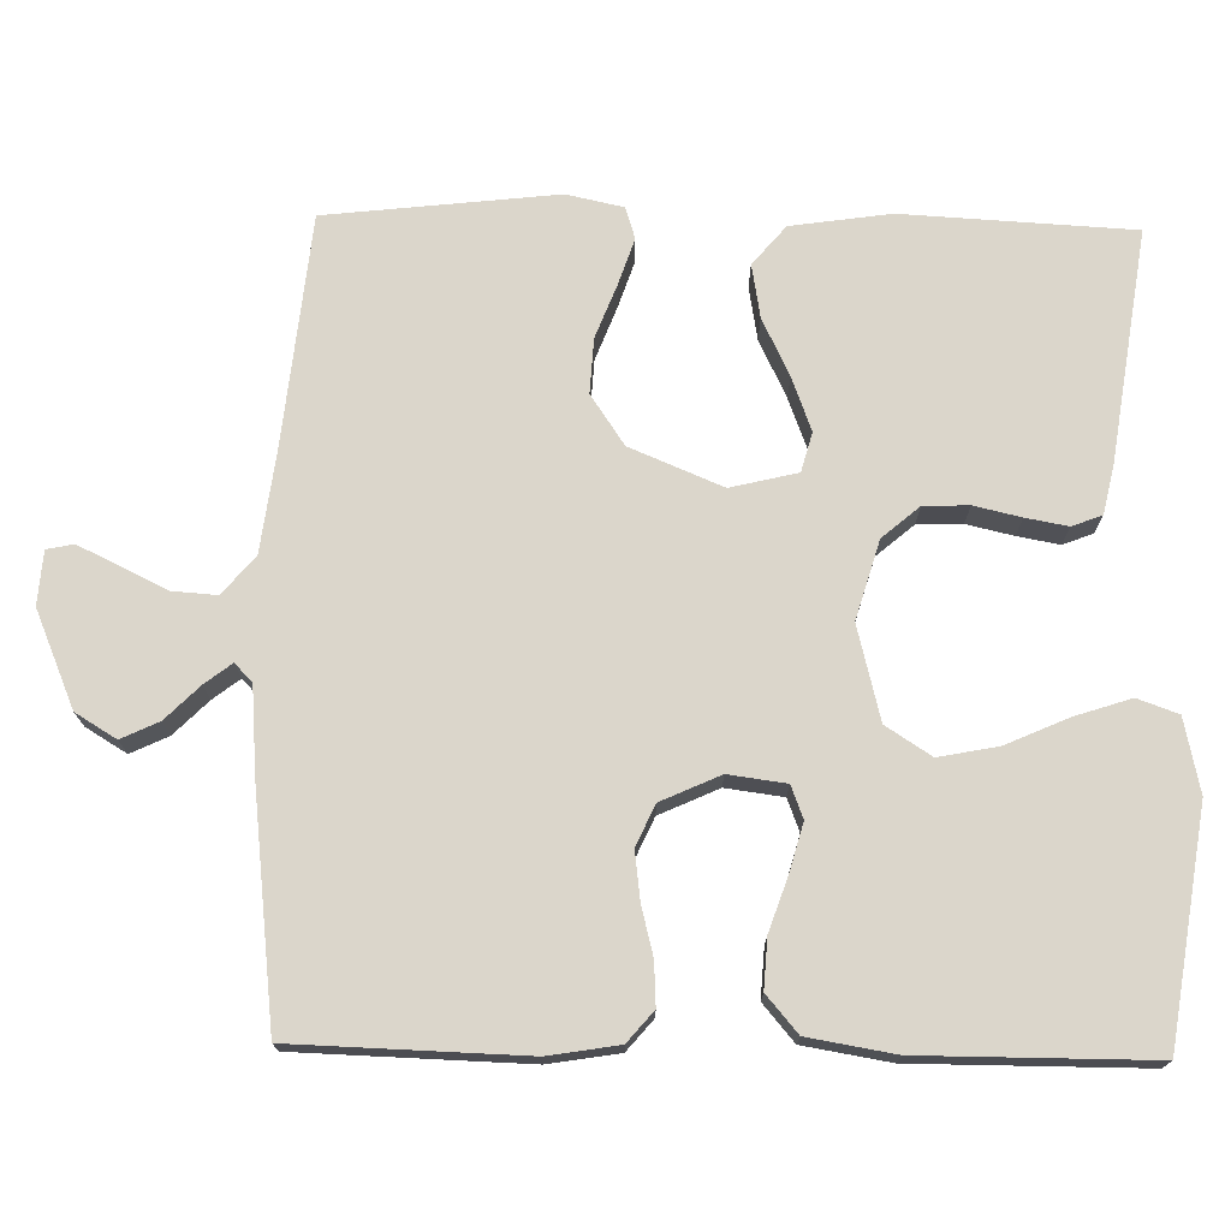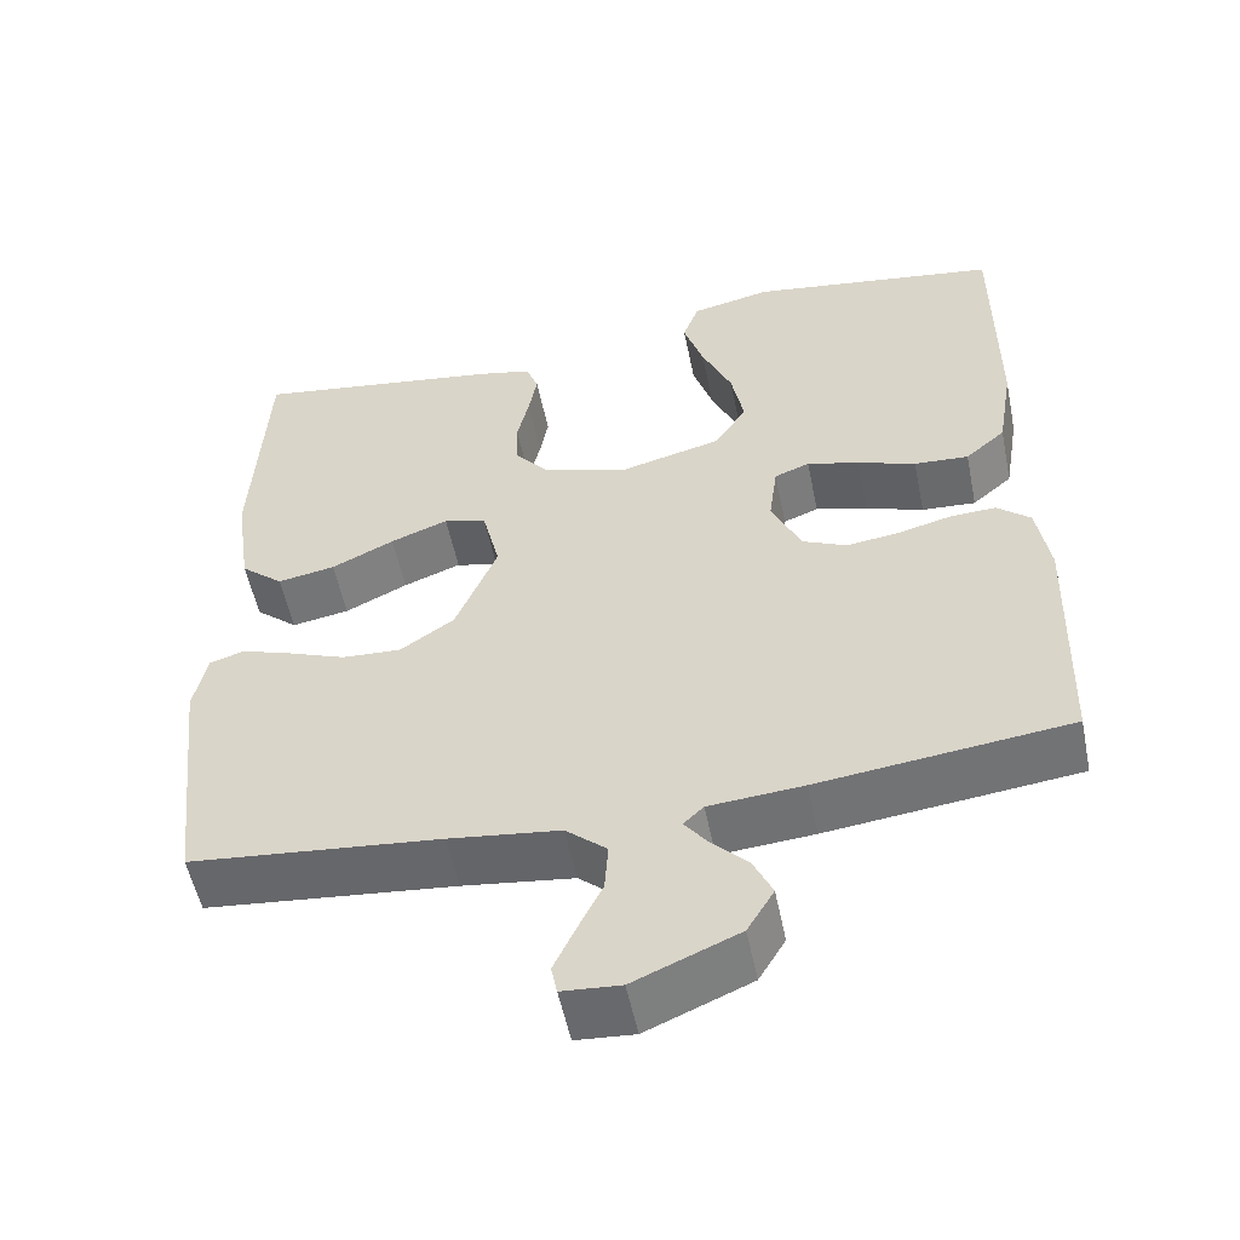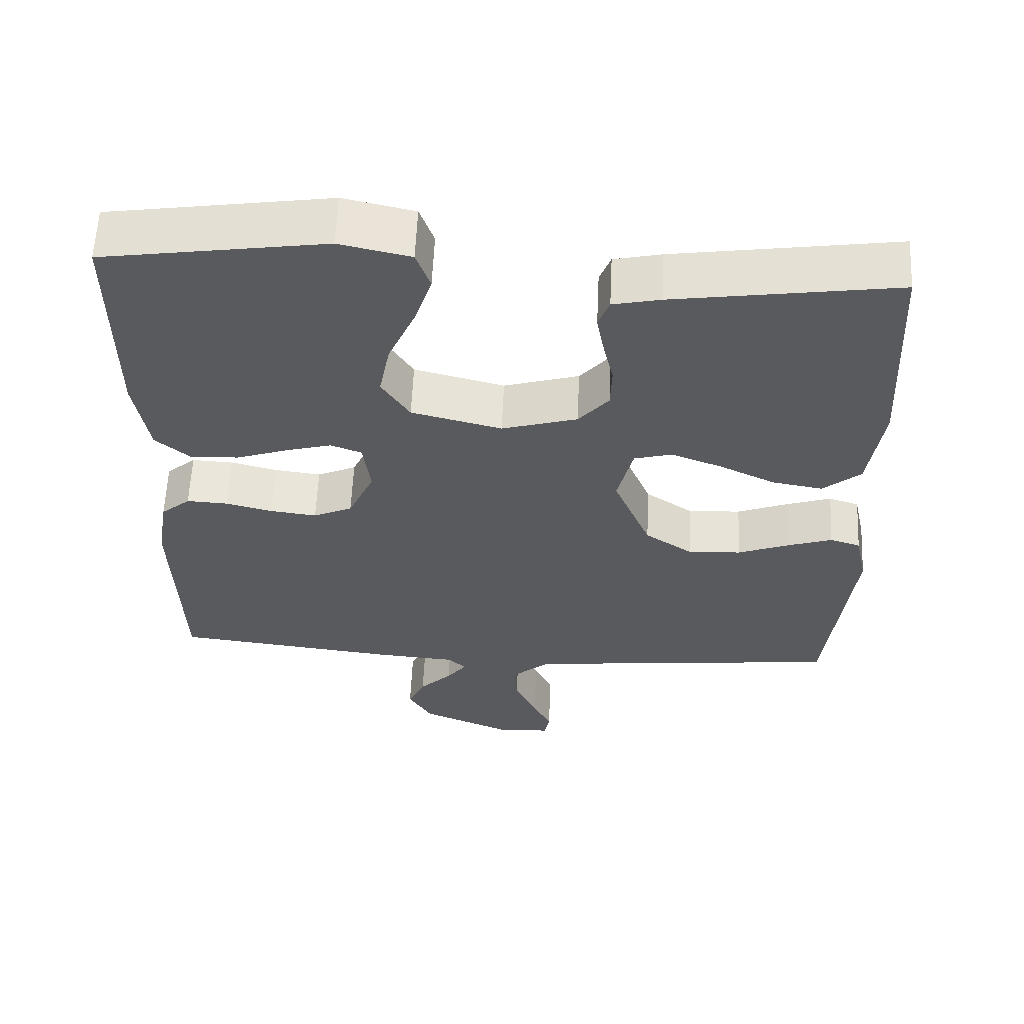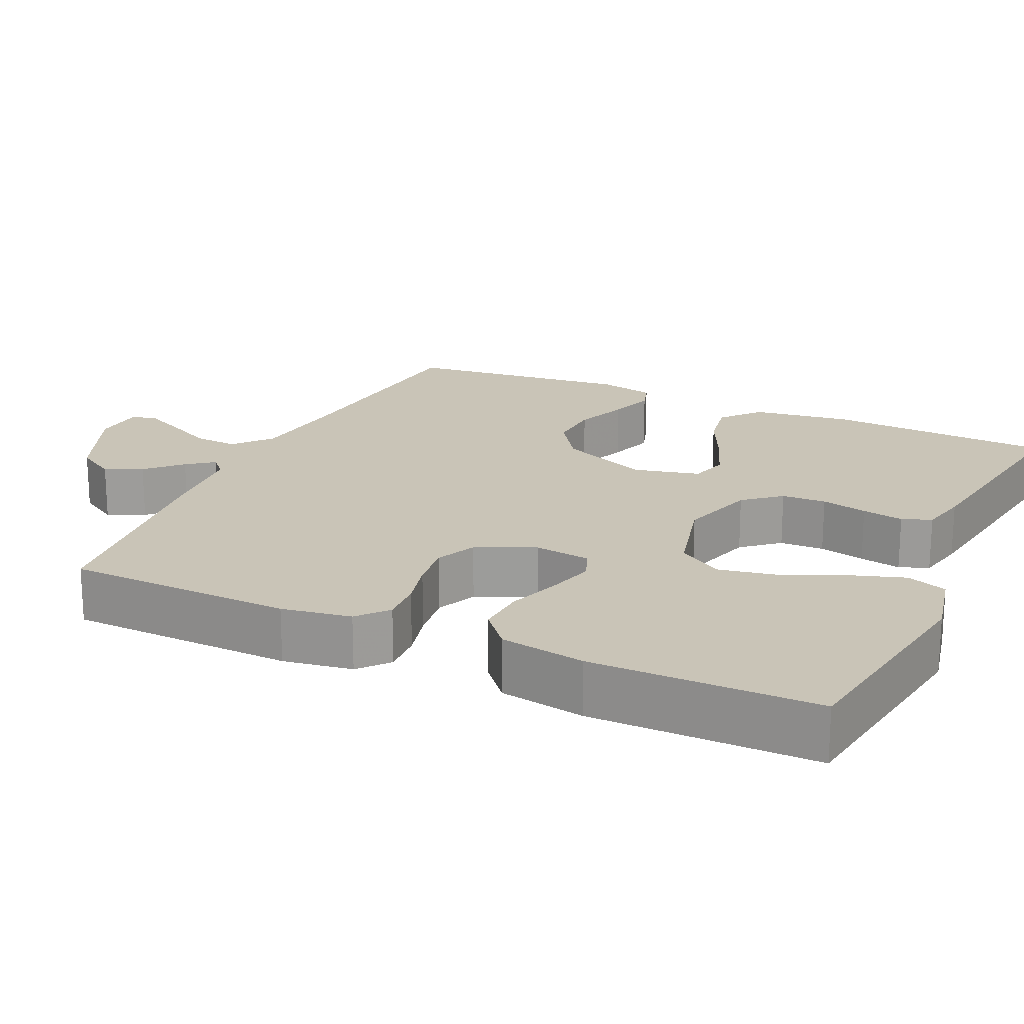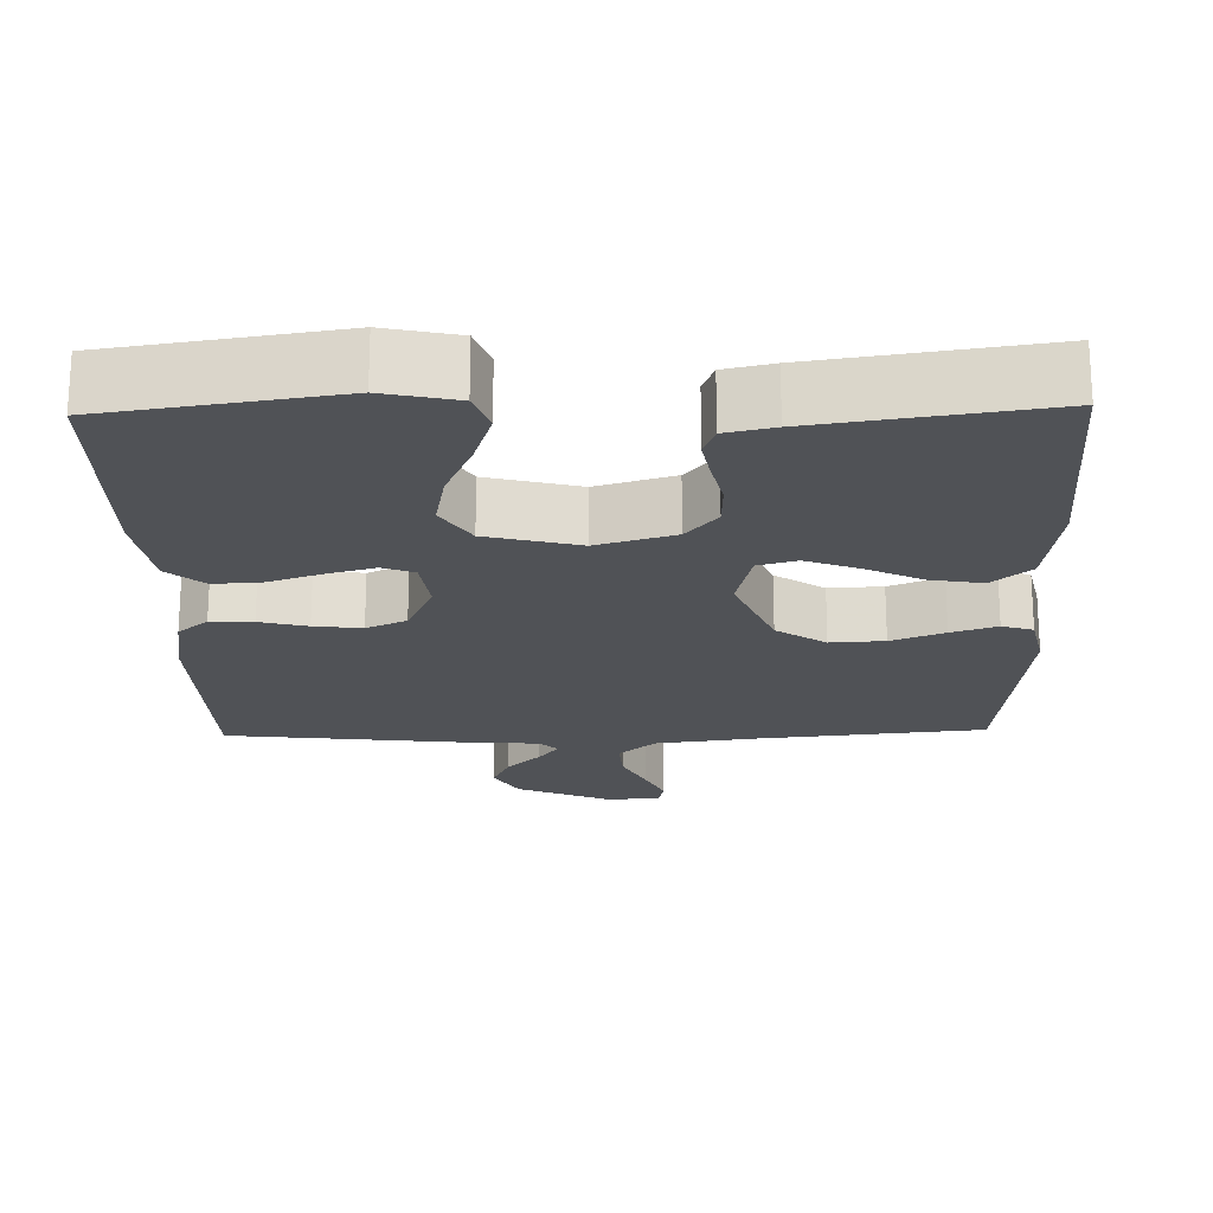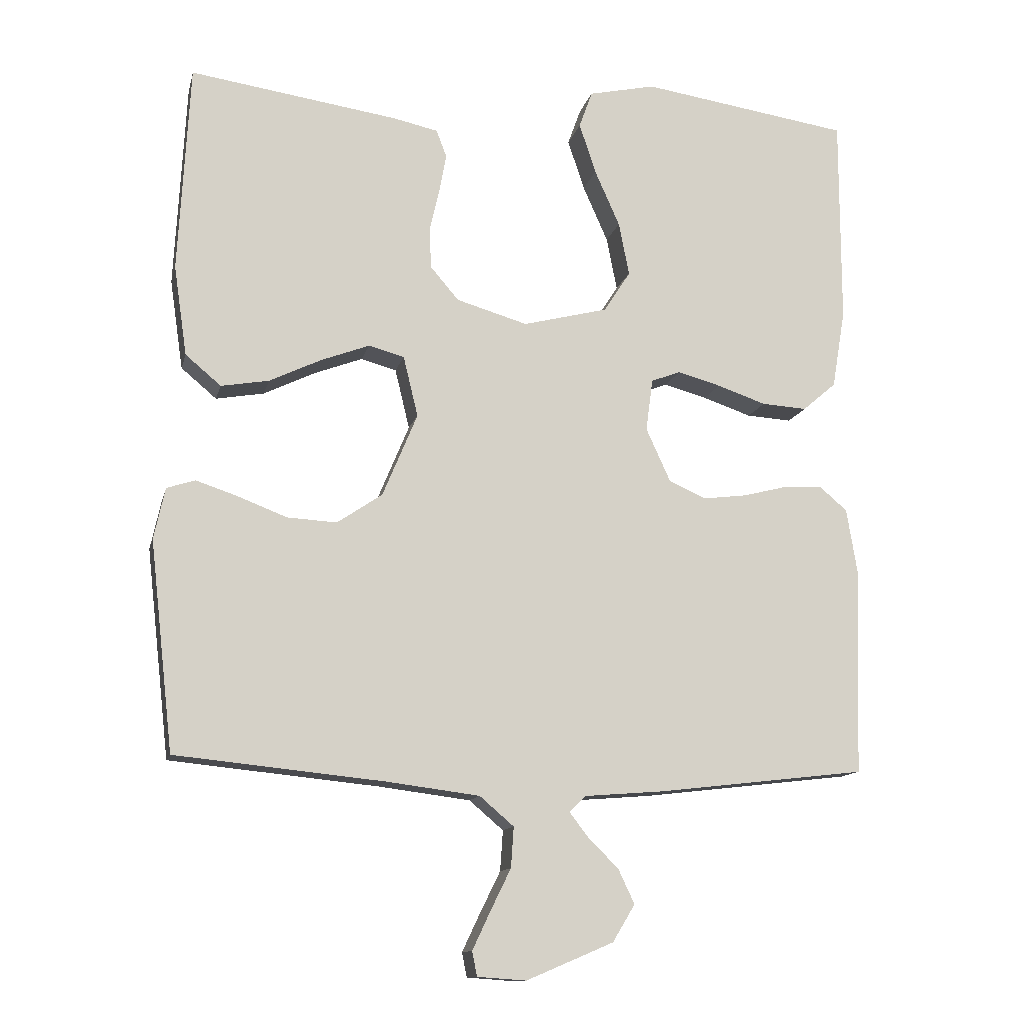
<metadata>
{"format":"obj","ext":"obj","renderer":"f3d","projection":"perspective","resolution":1024,"background":"white","views":[{"elev":73.6,"azim":-88.9,"up":"+Y"},{"elev":-54.0,"azim":-168.5,"up":"+Z"},{"elev":59.2,"azim":2.6,"up":"+Z"},{"elev":20.0,"azim":-65.2,"up":"+Y"},{"elev":-20.9,"azim":1.4,"up":"+Y"},{"elev":-12.6,"azim":167.2,"up":"+Z"}]}
</metadata>
<code>
v -0.5 0.07 0.5
v -0.2 0.07 0.545
v -0.104 0.07 0.524
v -0.085 0.07 0.471
v -0.109 0.07 0.398
v -0.145 0.07 0.317
v -0.16 0.07 0.24
v -0.122 0.07 0.181
v 0 0.07 0.15
v 0.102 0.07 0.18
v 0.143 0.07 0.228
v 0.145 0.07 0.287
v 0.131 0.07 0.348
v 0.121 0.07 0.403
v 0.136 0.07 0.442
v 0.2 0.07 0.456
v 0.5 0.07 0.5
v 0.516 0.07 0.2
v 0.497 0.07 0.07
v 0.446 0.07 0.027
v 0.377 0.07 0.039
v 0.302 0.07 0.075
v 0.233 0.07 0.101
v 0.182 0.07 0.087
v 0.161 0.07 0
v 0.211 0.07 -0.12
v 0.276 0.07 -0.164
v 0.347 0.07 -0.16
v 0.417 0.07 -0.133
v 0.477 0.07 -0.113
v 0.518 0.07 -0.126
v 0.534 0.07 -0.2
v 0.5 0.07 -0.5
v 0.2 0.07 -0.53
v 0.067 0.07 -0.547
v 0.018 0.07 -0.589
v 0.022 0.07 -0.647
v 0.052 0.07 -0.708
v 0.077 0.07 -0.761
v 0.07 0.07 -0.796
v 0 0.07 -0.801
v -0.125 0.07 -0.748
v -0.157 0.07 -0.695
v -0.134 0.07 -0.646
v -0.09 0.07 -0.602
v -0.063 0.07 -0.567
v -0.087 0.07 -0.544
v -0.2 0.07 -0.535
v -0.5 0.07 -0.5
v -0.509 0.07 -0.2
v -0.494 0.07 -0.108
v -0.454 0.07 -0.074
v -0.398 0.07 -0.077
v -0.335 0.07 -0.093
v -0.272 0.07 -0.101
v -0.219 0.07 -0.077
v -0.184 0.07 0
v -0.194 0.07 0.075
v -0.236 0.07 0.091
v -0.298 0.07 0.074
v -0.368 0.07 0.05
v -0.433 0.07 0.046
v -0.481 0.07 0.087
v -0.5 0.07 0.2
v -0.5 0 0.5
v -0.2 0 0.545
v -0.104 0 0.524
v -0.085 0 0.471
v -0.109 0 0.398
v -0.145 0 0.317
v -0.16 0 0.24
v -0.122 0 0.181
v 0 0 0.15
v 0.102 0 0.18
v 0.143 0 0.228
v 0.145 0 0.287
v 0.131 0 0.348
v 0.121 0 0.403
v 0.136 0 0.442
v 0.2 0 0.456
v 0.5 0 0.5
v 0.516 0 0.2
v 0.497 0 0.07
v 0.446 0 0.027
v 0.377 0 0.039
v 0.302 0 0.075
v 0.233 0 0.101
v 0.182 0 0.087
v 0.161 0 0
v 0.211 0 -0.12
v 0.276 0 -0.164
v 0.347 0 -0.16
v 0.417 0 -0.133
v 0.477 0 -0.113
v 0.518 0 -0.126
v 0.534 0 -0.2
v 0.5 0 -0.5
v 0.2 0 -0.53
v 0.067 0 -0.547
v 0.018 0 -0.589
v 0.022 0 -0.647
v 0.052 0 -0.708
v 0.077 0 -0.761
v 0.07 0 -0.796
v 0 0 -0.801
v -0.125 0 -0.748
v -0.157 0 -0.695
v -0.134 0 -0.646
v -0.09 0 -0.602
v -0.063 0 -0.567
v -0.087 0 -0.544
v -0.2 0 -0.535
v -0.5 0 -0.5
v -0.509 0 -0.2
v -0.494 0 -0.108
v -0.454 0 -0.074
v -0.398 0 -0.077
v -0.335 0 -0.093
v -0.272 0 -0.101
v -0.219 0 -0.077
v -0.184 0 0
v -0.194 0 0.075
v -0.236 0 0.091
v -0.298 0 0.074
v -0.368 0 0.05
v -0.433 0 0.046
v -0.481 0 0.087
v -0.5 0 0.2
f 4 5 6
f 3 4 6
f 2 3 6
f 1 2 6
f 64 1 6
f 63 64 6
f 62 63 6
f 61 62 6
f 60 61 6
f 59 60 6 7
f 58 59 7 8
f 57 58 8 9
f 56 57 9 10
f 52 53 54
f 51 52 54
f 50 51 54
f 49 50 54
f 48 49 54
f 47 48 54
f 46 47 54 55
f 43 44 45
f 42 43 45
f 41 42 45
f 40 41 45
f 39 40 45
f 38 39 45
f 37 38 45
f 36 37 45 46
f 46 55 56
f 36 46 56
f 35 36 56
f 32 33 34
f 31 32 34
f 30 31 34
f 29 30 34
f 28 29 34
f 27 28 34 35
f 20 21 22
f 19 20 22
f 18 19 22
f 17 18 22
f 16 17 22
f 15 16 22
f 14 15 22
f 13 14 22
f 12 13 22
f 11 12 22 23
f 10 11 23 24
f 26 27 35 56
f 25 26 56
f 10 24 25 56
f 70 69 68
f 70 68 67
f 70 67 66
f 70 66 65
f 70 65 128
f 70 128 127
f 70 127 126
f 70 126 125
f 70 125 124
f 71 70 124 123
f 72 71 123 122
f 73 72 122 121
f 74 73 121 120
f 118 117 116
f 118 116 115
f 118 115 114
f 118 114 113
f 118 113 112
f 118 112 111
f 119 118 111 110
f 109 108 107
f 109 107 106
f 109 106 105
f 109 105 104
f 109 104 103
f 109 103 102
f 109 102 101
f 110 109 101 100
f 120 119 110
f 120 110 100
f 120 100 99
f 98 97 96
f 98 96 95
f 98 95 94
f 98 94 93
f 98 93 92
f 99 98 92 91
f 86 85 84
f 86 84 83
f 86 83 82
f 86 82 81
f 86 81 80
f 86 80 79
f 86 79 78
f 86 78 77
f 86 77 76
f 87 86 76 75
f 88 87 75 74
f 120 99 91 90
f 120 90 89
f 120 89 88 74
f 1 65 66 2
f 2 66 67 3
f 3 67 68 4
f 4 68 69 5
f 5 69 70 6
f 6 70 71 7
f 7 71 72 8
f 8 72 73 9
f 9 73 74 10
f 10 74 75 11
f 11 75 76 12
f 12 76 77 13
f 13 77 78 14
f 14 78 79 15
f 15 79 80 16
f 16 80 81 17
f 17 81 82 18
f 18 82 83 19
f 19 83 84 20
f 20 84 85 21
f 21 85 86 22
f 22 86 87 23
f 23 87 88 24
f 24 88 89 25
f 25 89 90 26
f 26 90 91 27
f 27 91 92 28
f 28 92 93 29
f 29 93 94 30
f 30 94 95 31
f 31 95 96 32
f 32 96 97 33
f 33 97 98 34
f 34 98 99 35
f 35 99 100 36
f 36 100 101 37
f 37 101 102 38
f 38 102 103 39
f 39 103 104 40
f 40 104 105 41
f 41 105 106 42
f 42 106 107 43
f 43 107 108 44
f 44 108 109 45
f 45 109 110 46
f 46 110 111 47
f 47 111 112 48
f 48 112 113 49
f 49 113 114 50
f 50 114 115 51
f 51 115 116 52
f 52 116 117 53
f 53 117 118 54
f 54 118 119 55
f 55 119 120 56
f 56 120 121 57
f 57 121 122 58
f 58 122 123 59
f 59 123 124 60
f 60 124 125 61
f 61 125 126 62
f 62 126 127 63
f 63 127 128 64
f 64 128 65 1

</code>
